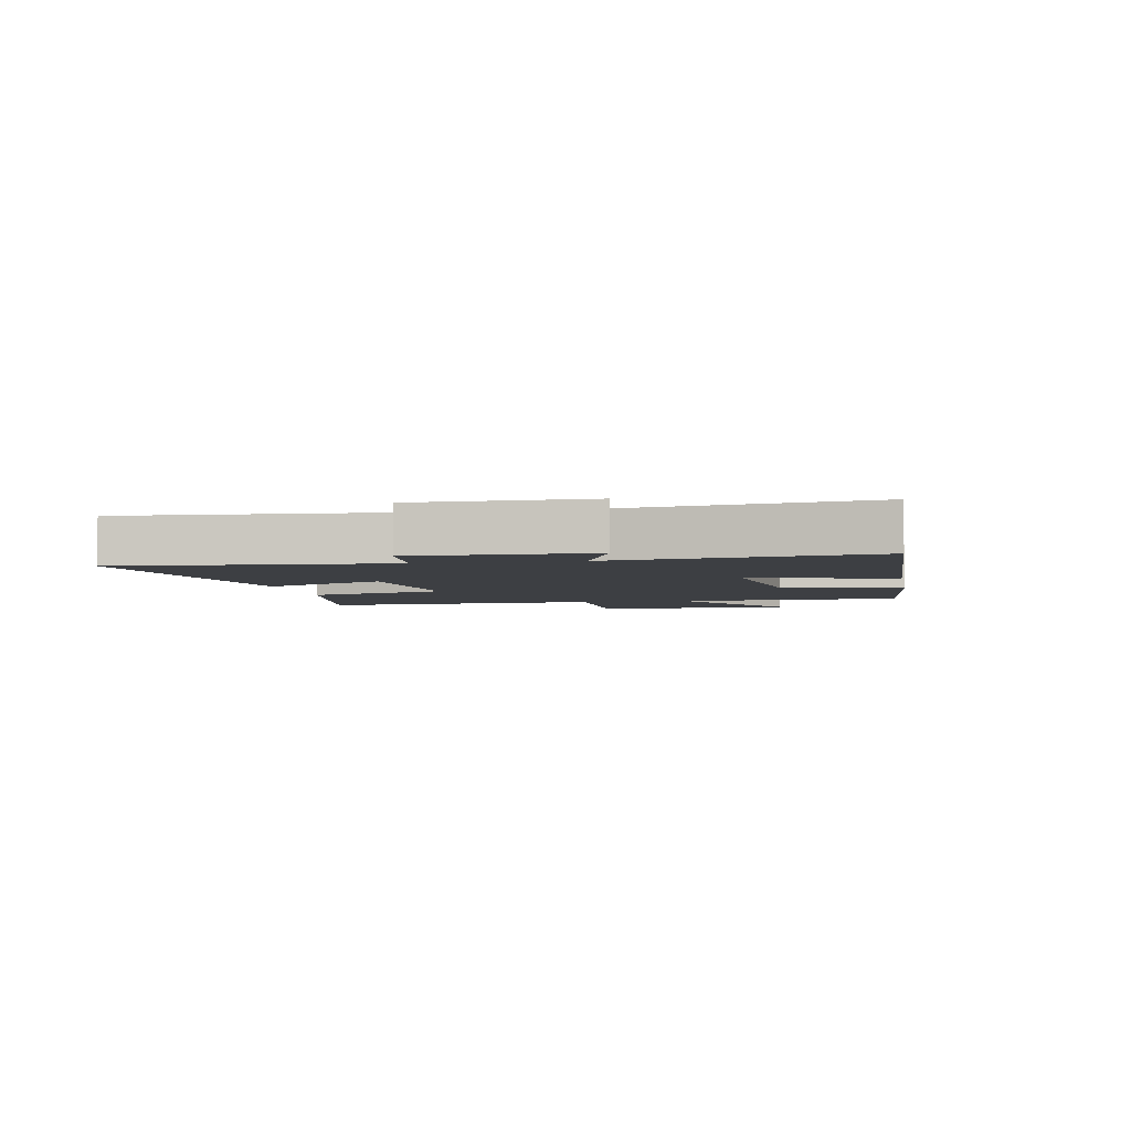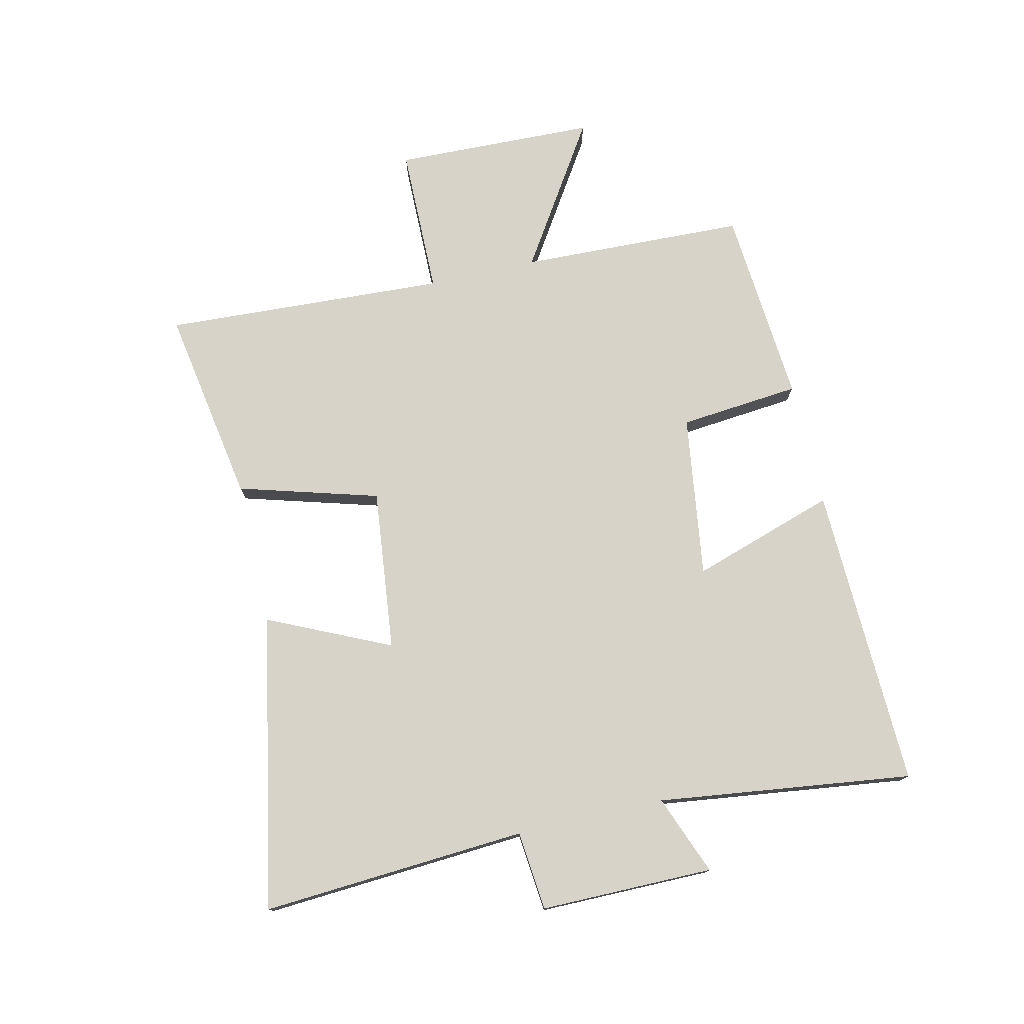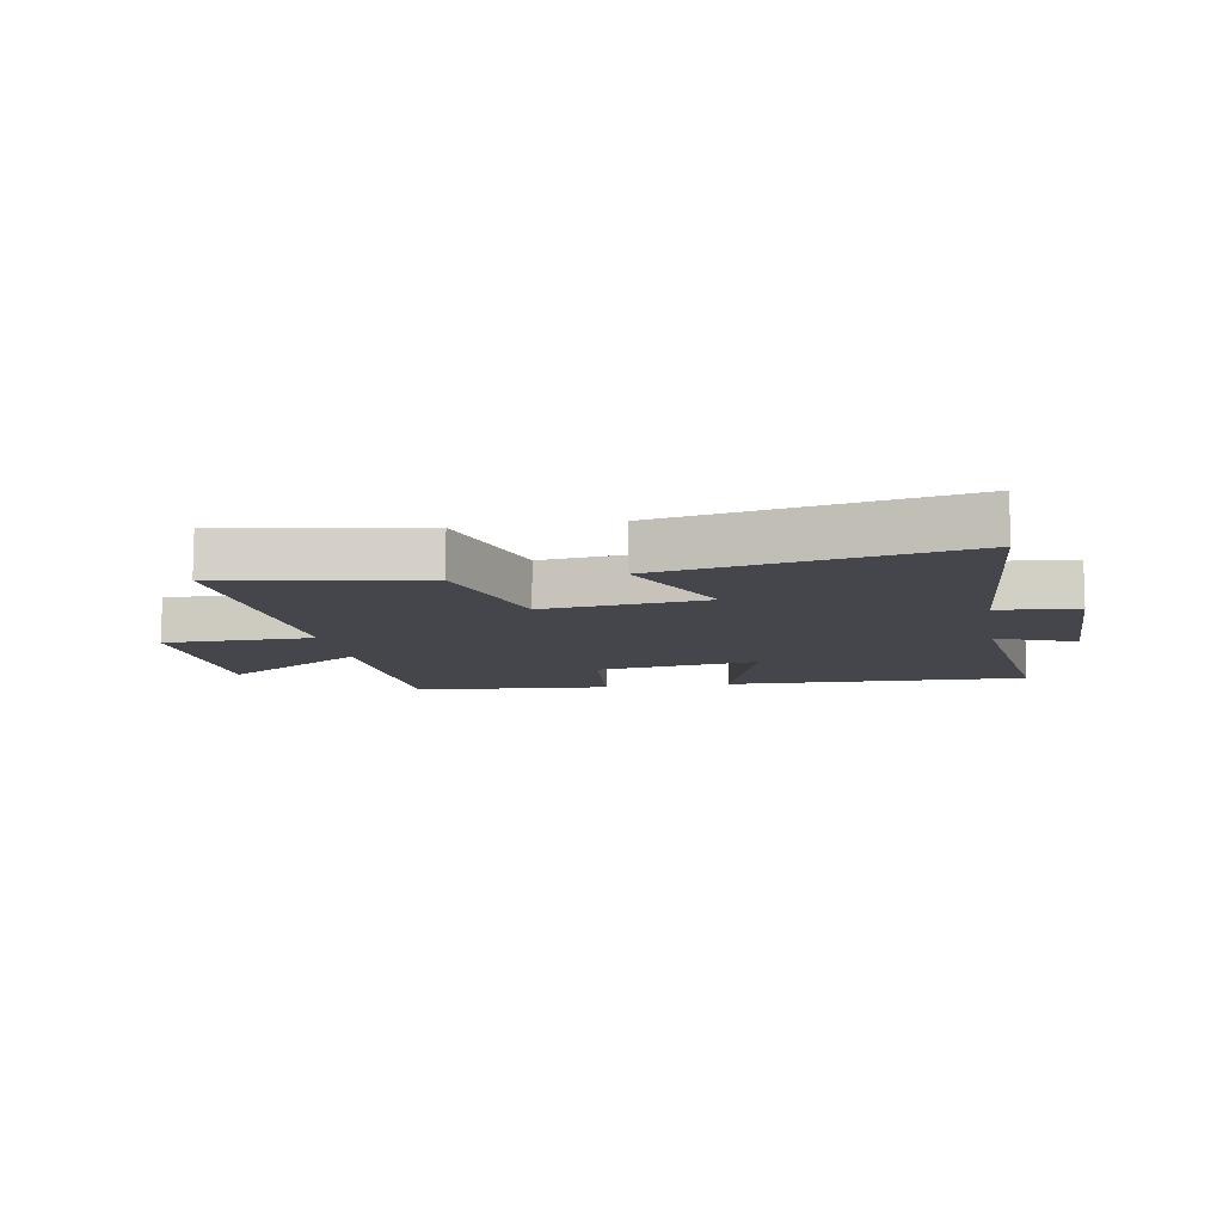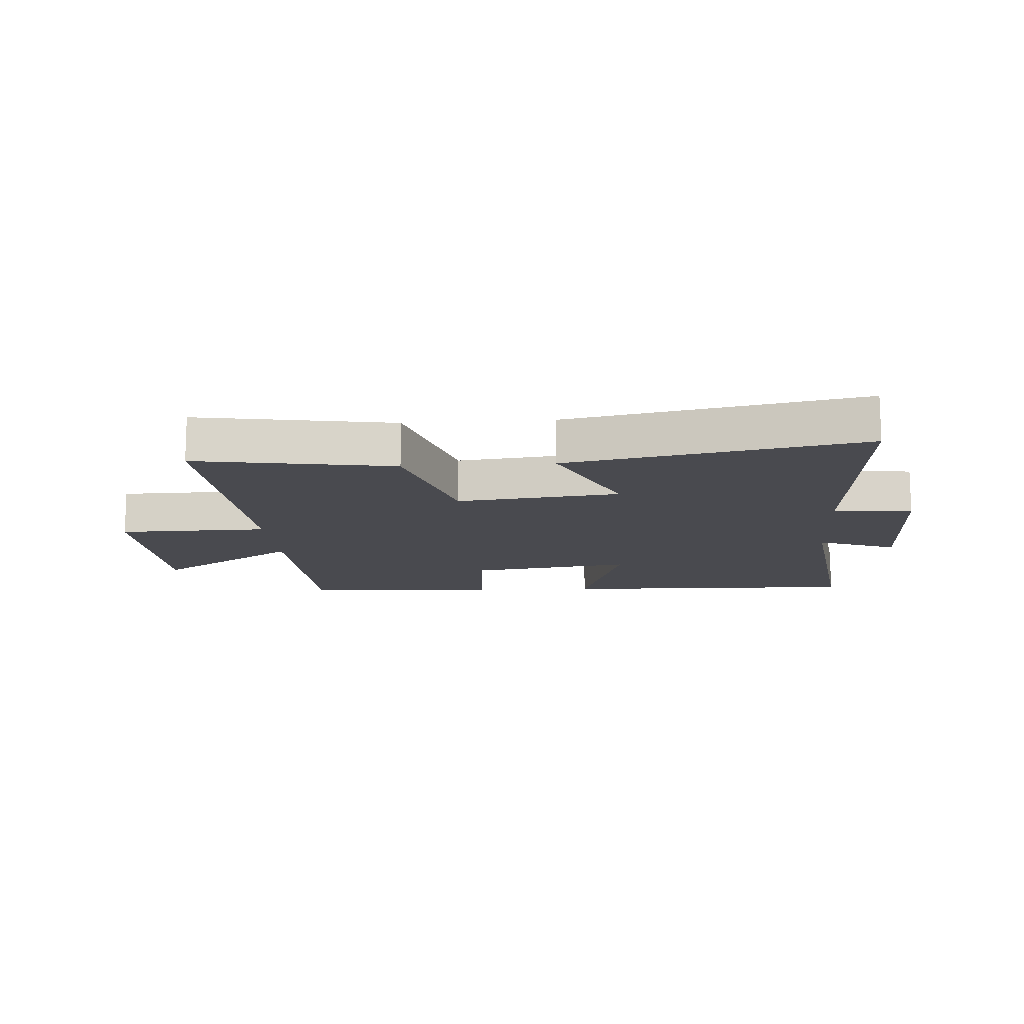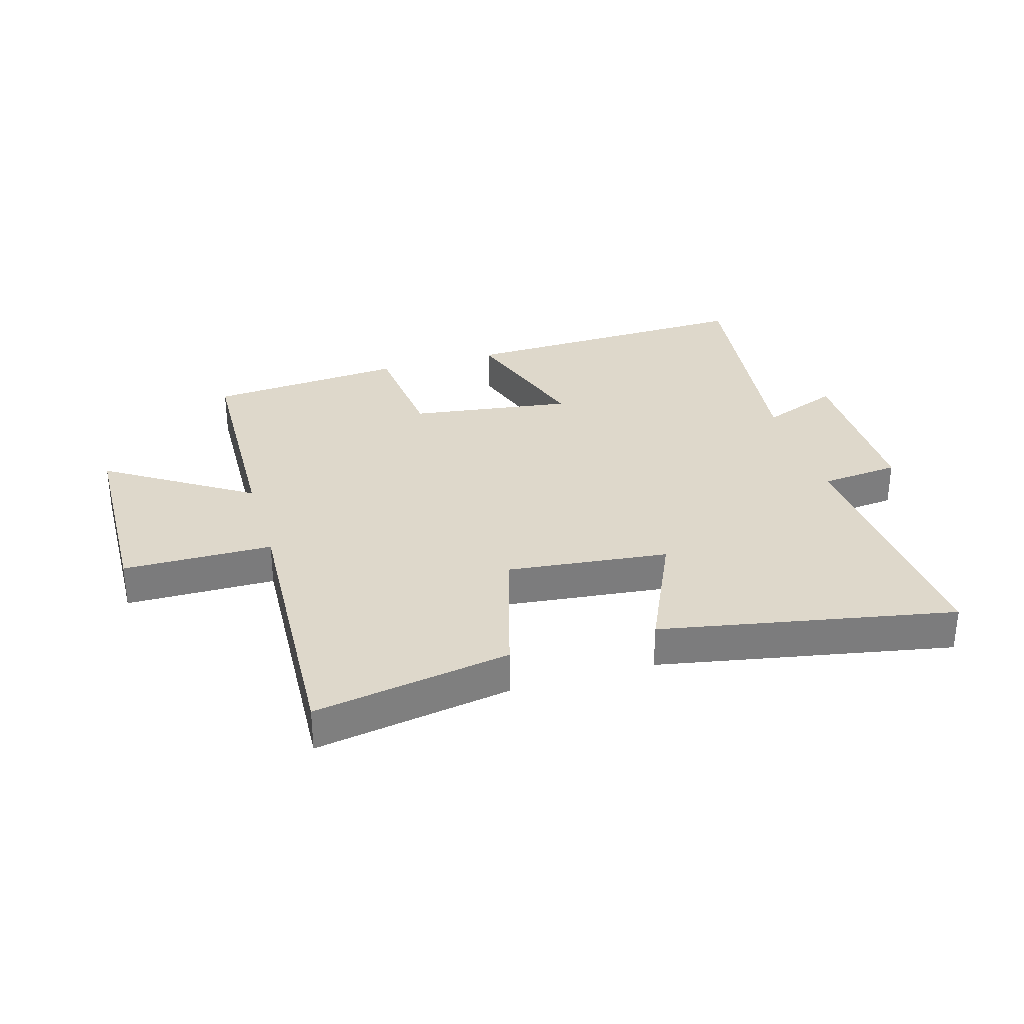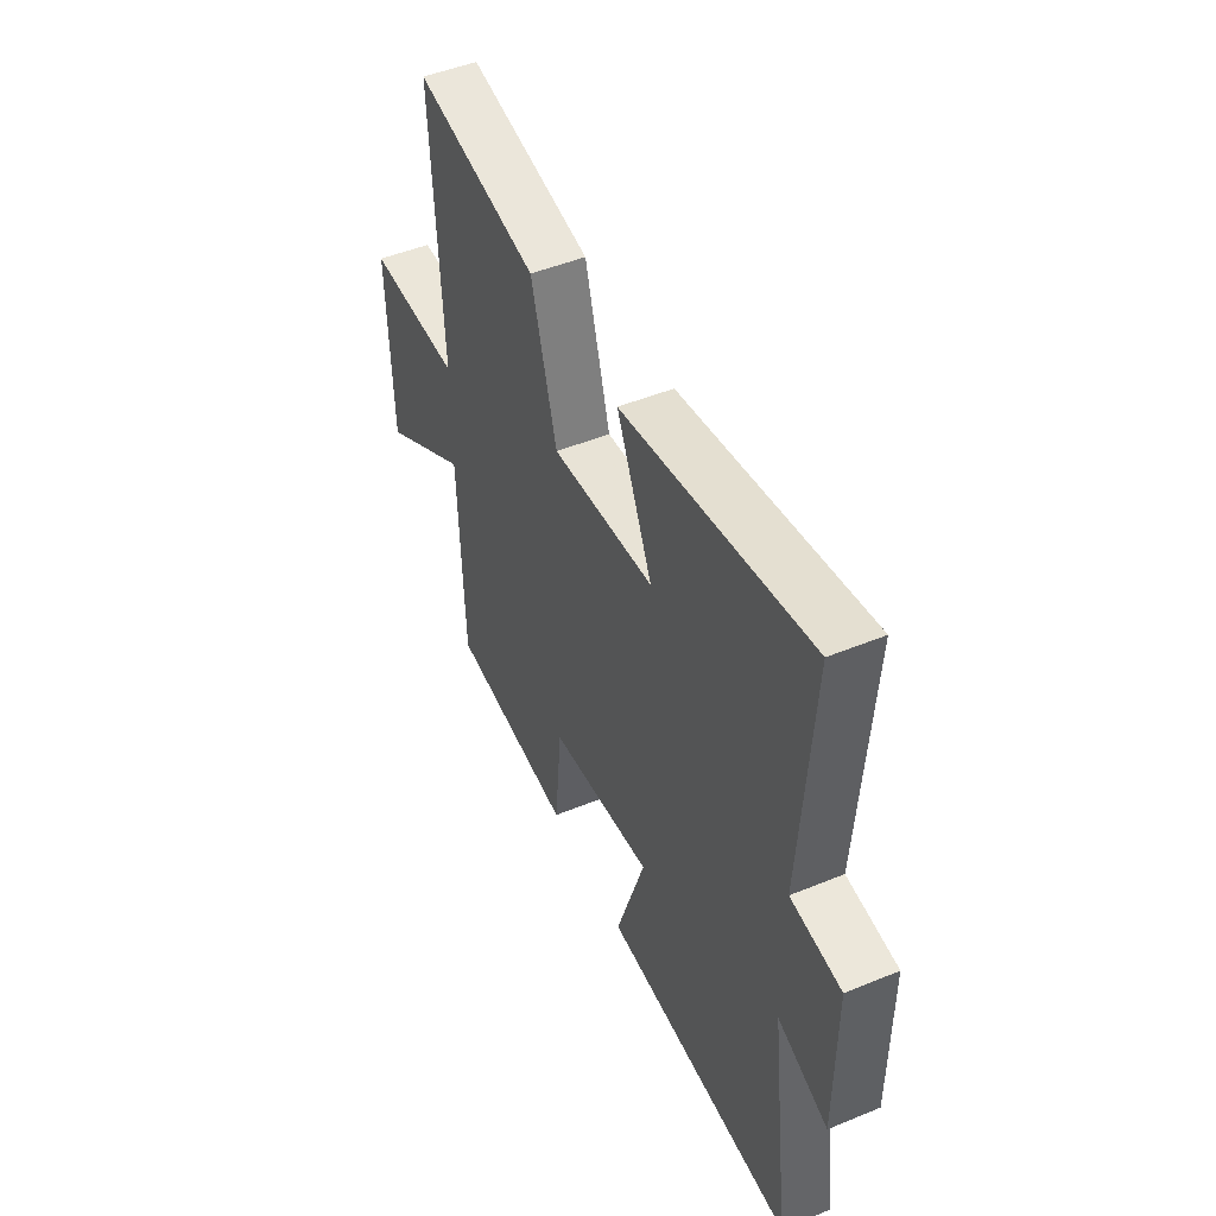
<metadata>
{"format":"obj","ext":"obj","renderer":"f3d","projection":"perspective","resolution":1024,"background":"white","views":[{"elev":-4.1,"azim":100.4,"up":"+Y"},{"elev":76.0,"azim":77.1,"up":"+Y"},{"elev":-10.1,"azim":9.8,"up":"+Y"},{"elev":-13.5,"azim":4.1,"up":"+Y"},{"elev":31.6,"azim":-16.5,"up":"+Y"},{"elev":48.8,"azim":65.5,"up":"+Z"}]}
</metadata>
<code>
v -0.525 0.07 0.555
v -0.199 0.07 0.5
v -0.132 0.07 0.268
v 0.136 0.07 0.298
v 0.043 0.07 0.5
v 0.529 0.07 0.593
v 0.5 0.07 0.154
v 0.631 0.07 0.141
v 0.631 0.07 -0.145
v 0.5 0.07 -0.094
v 0.554 0.07 -0.515
v 0.052 0.07 -0.5
v 0.129 0.07 -0.262
v -0.141 0.07 -0.3
v -0.16 0.07 -0.5
v -0.487 0.07 -0.474
v -0.5 0.07 -0.099
v -0.738 0.07 -0.252
v -0.748 0.07 0.082
v -0.5 0.07 0.085
v -0.525 0 0.555
v -0.199 0 0.5
v -0.132 0 0.268
v 0.136 0 0.298
v 0.043 0 0.5
v 0.529 0 0.593
v 0.5 0 0.154
v 0.631 0 0.141
v 0.631 0 -0.145
v 0.5 0 -0.094
v 0.554 0 -0.515
v 0.052 0 -0.5
v 0.129 0 -0.262
v -0.141 0 -0.3
v -0.16 0 -0.5
v -0.487 0 -0.474
v -0.5 0 -0.099
v -0.738 0 -0.252
v -0.748 0 0.082
v -0.5 0 0.085
f 17 18 19 20
f 16 17 20
f 15 16 20
f 14 15 20
f 13 14 20 1
f 10 11 12 13
f 7 8 9 10
f 7 10 13
f 4 5 6 7
f 3 4 7 13
f 1 2 3
f 1 3 13
f 40 39 38 37
f 40 37 36
f 40 36 35
f 40 35 34
f 21 40 34 33
f 33 32 31 30
f 30 29 28 27
f 33 30 27
f 27 26 25 24
f 33 27 24 23
f 23 22 21
f 33 23 21
f 1 21 22 2
f 2 22 23 3
f 3 23 24 4
f 4 24 25 5
f 5 25 26 6
f 6 26 27 7
f 7 27 28 8
f 8 28 29 9
f 9 29 30 10
f 10 30 31 11
f 11 31 32 12
f 12 32 33 13
f 13 33 34 14
f 14 34 35 15
f 15 35 36 16
f 16 36 37 17
f 17 37 38 18
f 18 38 39 19
f 19 39 40 20
f 20 40 21 1

</code>
